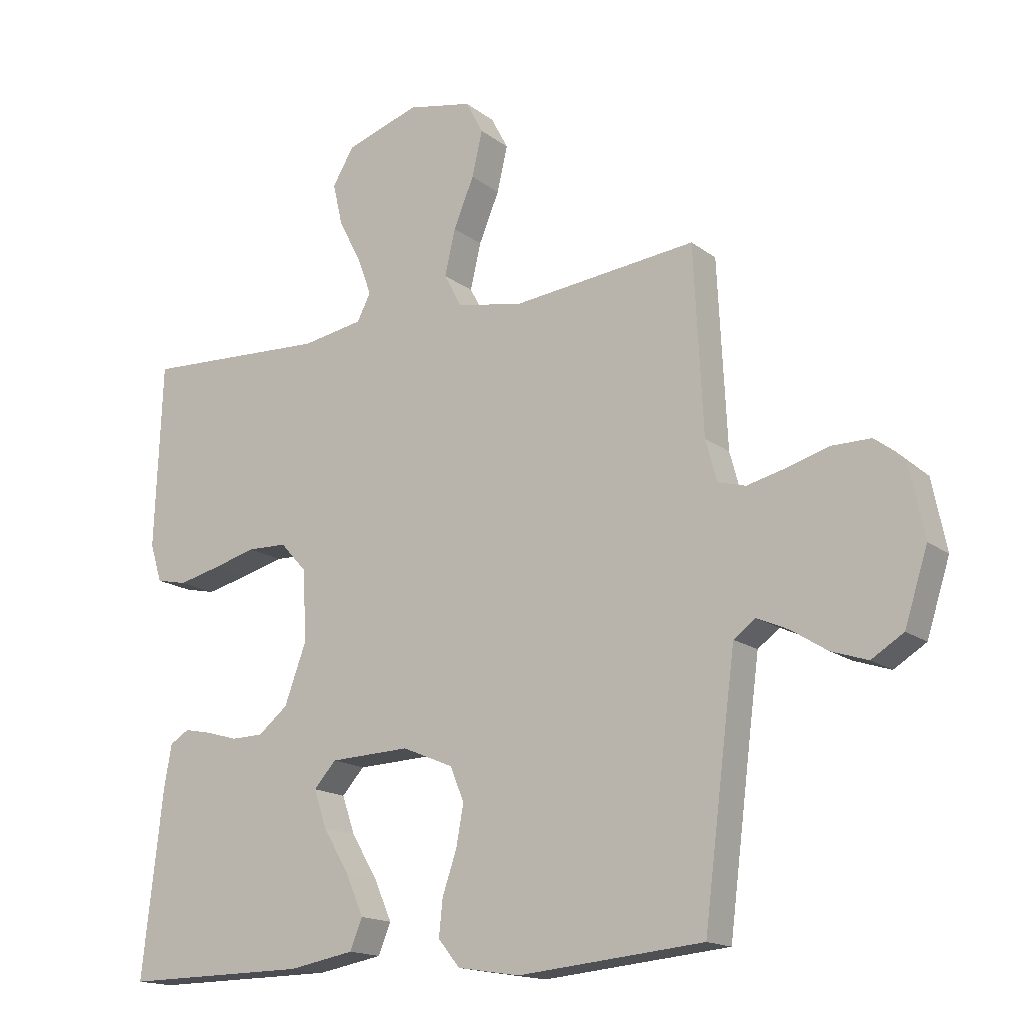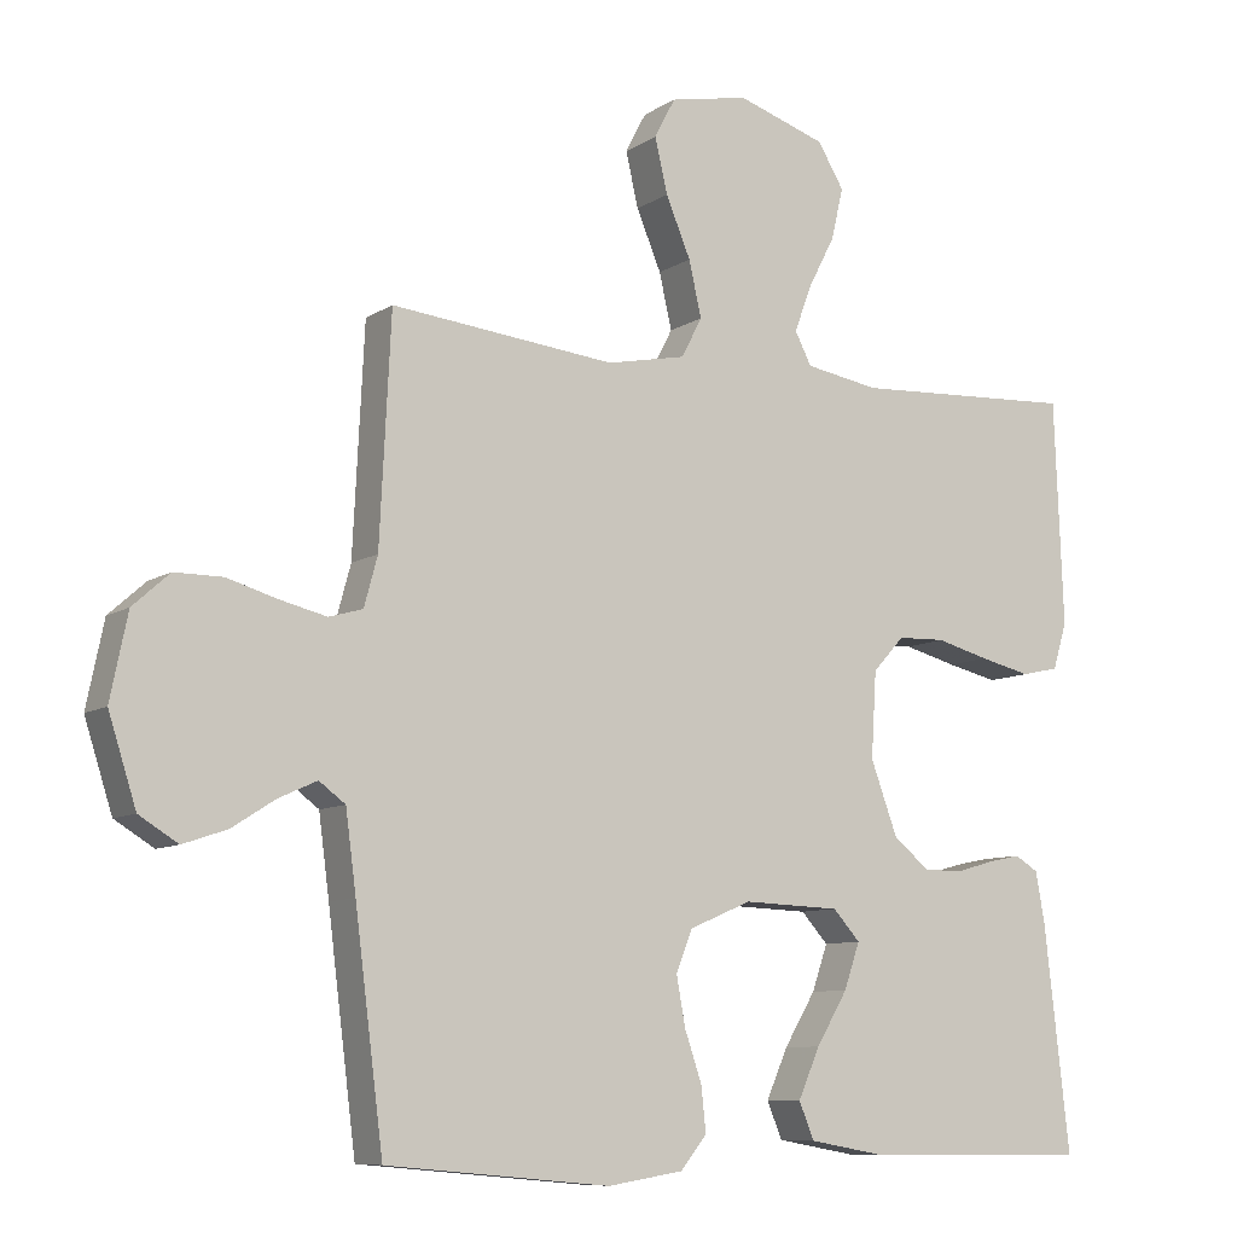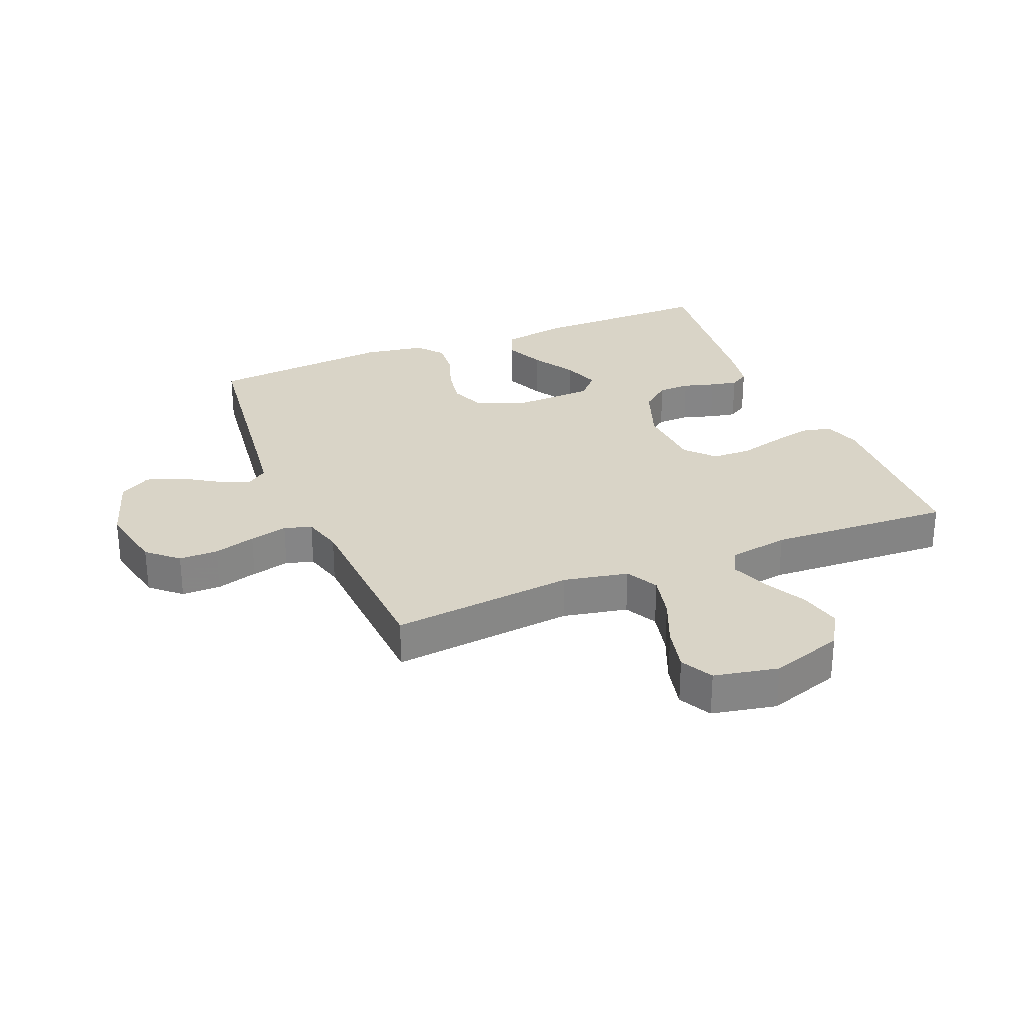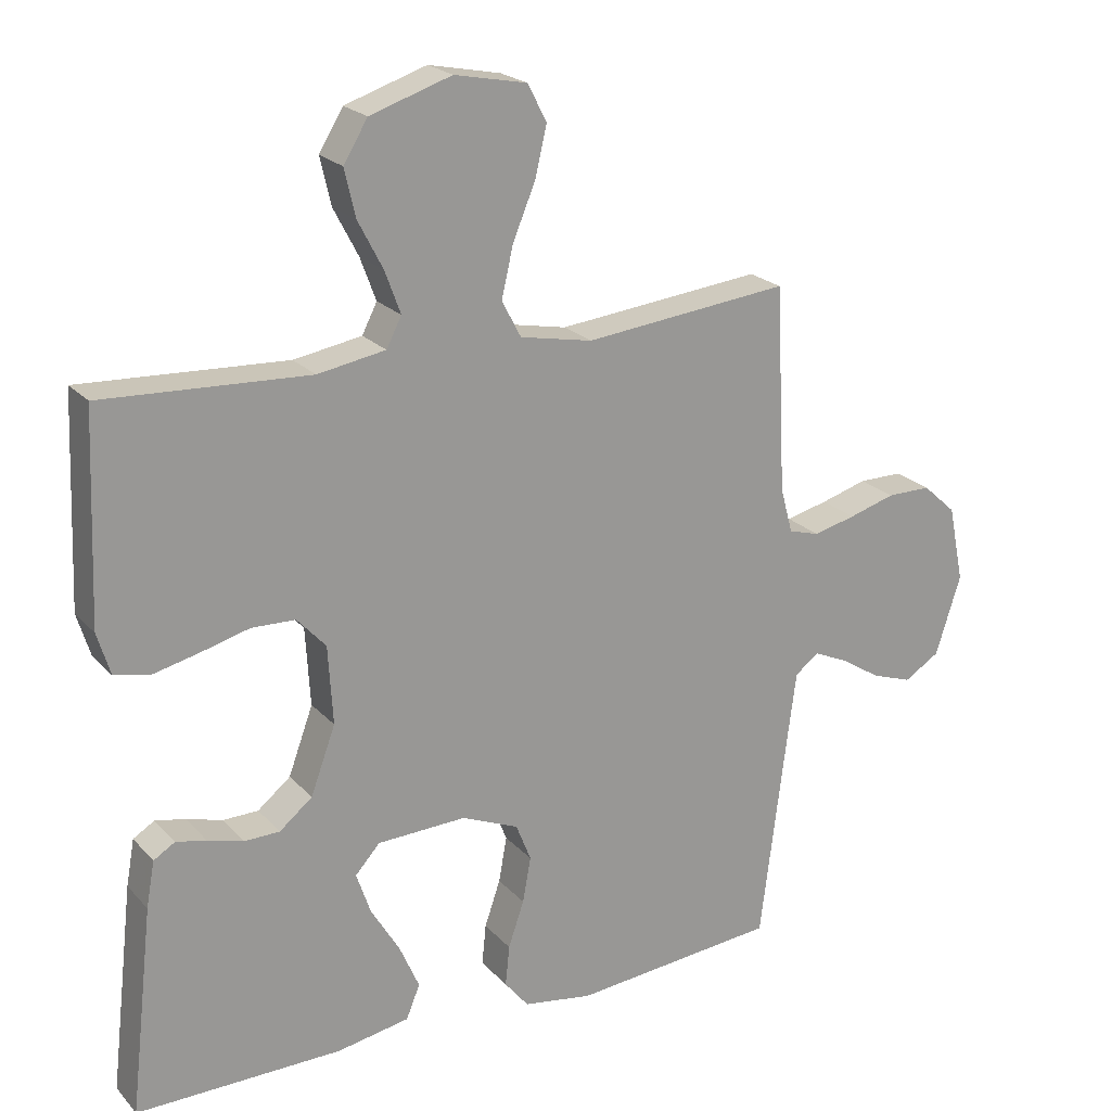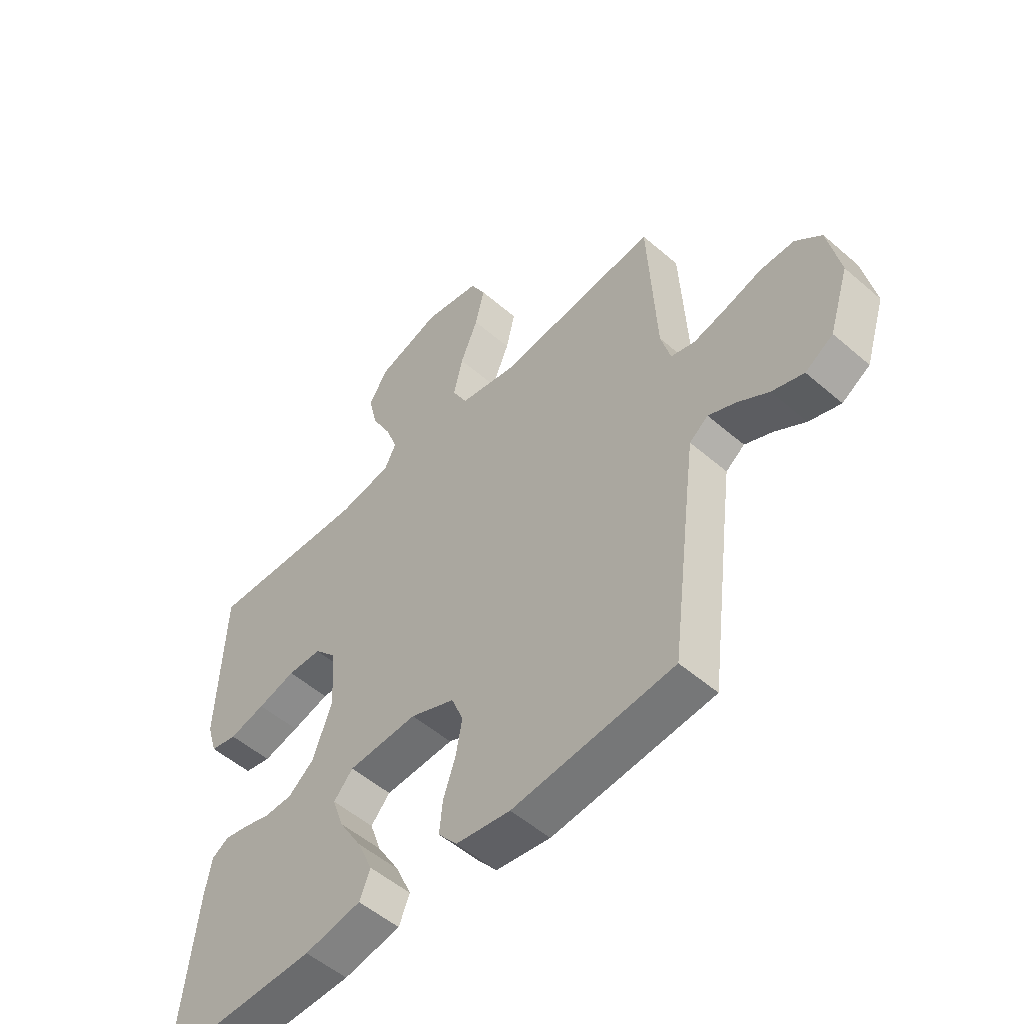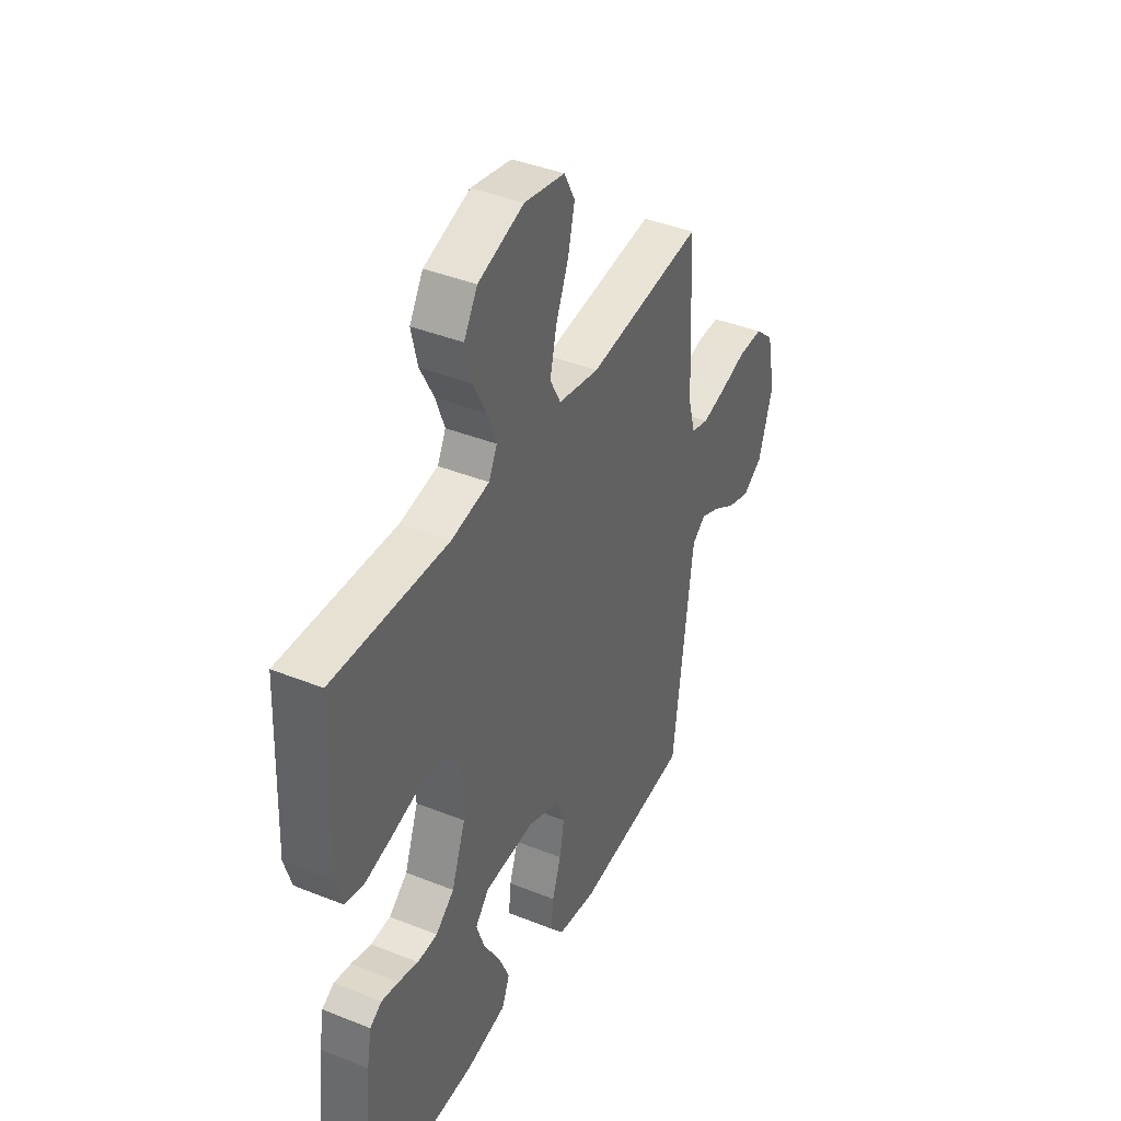
<metadata>
{"format":"obj","ext":"obj","renderer":"f3d","projection":"perspective","resolution":1024,"background":"white","views":[{"elev":-16.0,"azim":-146.4,"up":"+Z"},{"elev":-8.8,"azim":-31.4,"up":"+Z"},{"elev":28.5,"azim":-22.3,"up":"+Y"},{"elev":21.6,"azim":150.1,"up":"+Z"},{"elev":-52.8,"azim":-132.9,"up":"+Z"},{"elev":40.8,"azim":116.1,"up":"+Z"}]}
</metadata>
<code>
v -0.5 0.07 0.5
v -0.2 0.07 0.468
v -0.094 0.07 0.489
v -0.066 0.07 0.542
v -0.083 0.07 0.616
v -0.116 0.07 0.695
v -0.133 0.07 0.768
v -0.105 0.07 0.821
v 0 0.07 0.842
v 0.119 0.07 0.803
v 0.154 0.07 0.745
v 0.138 0.07 0.676
v 0.102 0.07 0.607
v 0.079 0.07 0.545
v 0.101 0.07 0.502
v 0.2 0.07 0.485
v 0.5 0.07 0.5
v 0.512 0.07 0.2
v 0.493 0.07 0.138
v 0.443 0.07 0.127
v 0.375 0.07 0.143
v 0.304 0.07 0.162
v 0.24 0.07 0.16
v 0.198 0.07 0.114
v 0.191 0.07 0
v 0.227 0.07 -0.098
v 0.275 0.07 -0.137
v 0.327 0.07 -0.138
v 0.379 0.07 -0.123
v 0.423 0.07 -0.114
v 0.454 0.07 -0.133
v 0.466 0.07 -0.2
v 0.5 0.07 -0.5
v 0.2 0.07 -0.497
v 0.094 0.07 -0.478
v 0.074 0.07 -0.429
v 0.103 0.07 -0.363
v 0.145 0.07 -0.293
v 0.166 0.07 -0.232
v 0.13 0.07 -0.192
v 0 0.07 -0.187
v -0.083 0.07 -0.222
v -0.105 0.07 -0.277
v -0.093 0.07 -0.343
v -0.07 0.07 -0.41
v -0.064 0.07 -0.469
v -0.099 0.07 -0.512
v -0.2 0.07 -0.528
v -0.5 0.07 -0.5
v -0.538 0.07 -0.2
v -0.552 0.07 -0.094
v -0.587 0.07 -0.068
v -0.638 0.07 -0.091
v -0.696 0.07 -0.128
v -0.755 0.07 -0.148
v -0.807 0.07 -0.116
v -0.844 0.07 0
v -0.821 0.07 0.112
v -0.772 0.07 0.156
v -0.708 0.07 0.156
v -0.64 0.07 0.136
v -0.578 0.07 0.121
v -0.533 0.07 0.134
v -0.515 0.07 0.2
v -0.5 0 0.5
v -0.2 0 0.468
v -0.094 0 0.489
v -0.066 0 0.542
v -0.083 0 0.616
v -0.116 0 0.695
v -0.133 0 0.768
v -0.105 0 0.821
v 0 0 0.842
v 0.119 0 0.803
v 0.154 0 0.745
v 0.138 0 0.676
v 0.102 0 0.607
v 0.079 0 0.545
v 0.101 0 0.502
v 0.2 0 0.485
v 0.5 0 0.5
v 0.512 0 0.2
v 0.493 0 0.138
v 0.443 0 0.127
v 0.375 0 0.143
v 0.304 0 0.162
v 0.24 0 0.16
v 0.198 0 0.114
v 0.191 0 0
v 0.227 0 -0.098
v 0.275 0 -0.137
v 0.327 0 -0.138
v 0.379 0 -0.123
v 0.423 0 -0.114
v 0.454 0 -0.133
v 0.466 0 -0.2
v 0.5 0 -0.5
v 0.2 0 -0.497
v 0.094 0 -0.478
v 0.074 0 -0.429
v 0.103 0 -0.363
v 0.145 0 -0.293
v 0.166 0 -0.232
v 0.13 0 -0.192
v 0 0 -0.187
v -0.083 0 -0.222
v -0.105 0 -0.277
v -0.093 0 -0.343
v -0.07 0 -0.41
v -0.064 0 -0.469
v -0.099 0 -0.512
v -0.2 0 -0.528
v -0.5 0 -0.5
v -0.538 0 -0.2
v -0.552 0 -0.094
v -0.587 0 -0.068
v -0.638 0 -0.091
v -0.696 0 -0.128
v -0.755 0 -0.148
v -0.807 0 -0.116
v -0.844 0 0
v -0.821 0 0.112
v -0.772 0 0.156
v -0.708 0 0.156
v -0.64 0 0.136
v -0.578 0 0.121
v -0.533 0 0.134
v -0.515 0 0.2
f 59 60 61
f 58 59 61
f 57 58 61
f 56 57 61
f 55 56 61
f 54 55 61
f 53 54 61
f 52 53 61 62
f 51 52 62 63
f 48 49 50
f 47 48 50
f 46 47 50
f 45 46 50
f 44 45 50
f 51 63 64
f 50 51 64
f 44 50 64
f 43 44 64
f 36 37 38
f 35 36 38
f 34 35 38
f 33 34 38
f 32 33 38
f 31 32 38
f 30 31 38
f 29 30 38
f 28 29 38
f 27 28 38 39
f 26 27 39 40
f 20 21 22
f 19 20 22
f 18 19 22
f 17 18 22
f 16 17 22
f 15 16 22 23
f 14 15 23 24
f 11 12 13
f 10 11 13
f 9 10 13
f 8 9 13
f 7 8 13
f 6 7 13
f 5 6 13
f 4 5 13 14
f 14 24 25
f 4 14 25
f 3 4 25
f 64 1 2
f 43 64 2
f 42 43 2
f 26 40 41
f 25 26 41
f 25 41 42
f 3 25 42
f 2 3 42
f 125 124 123
f 125 123 122
f 125 122 121
f 125 121 120
f 125 120 119
f 125 119 118
f 125 118 117
f 126 125 117 116
f 127 126 116 115
f 114 113 112
f 114 112 111
f 114 111 110
f 114 110 109
f 114 109 108
f 128 127 115
f 128 115 114
f 128 114 108
f 128 108 107
f 102 101 100
f 102 100 99
f 102 99 98
f 102 98 97
f 102 97 96
f 102 96 95
f 102 95 94
f 102 94 93
f 102 93 92
f 103 102 92 91
f 104 103 91 90
f 86 85 84
f 86 84 83
f 86 83 82
f 86 82 81
f 86 81 80
f 87 86 80 79
f 88 87 79 78
f 77 76 75
f 77 75 74
f 77 74 73
f 77 73 72
f 77 72 71
f 77 71 70
f 77 70 69
f 78 77 69 68
f 89 88 78
f 89 78 68
f 89 68 67
f 66 65 128
f 66 128 107
f 66 107 106
f 105 104 90
f 105 90 89
f 106 105 89
f 106 89 67
f 106 67 66
f 1 65 66 2
f 2 66 67 3
f 3 67 68 4
f 4 68 69 5
f 5 69 70 6
f 6 70 71 7
f 7 71 72 8
f 8 72 73 9
f 9 73 74 10
f 10 74 75 11
f 11 75 76 12
f 12 76 77 13
f 13 77 78 14
f 14 78 79 15
f 15 79 80 16
f 16 80 81 17
f 17 81 82 18
f 18 82 83 19
f 19 83 84 20
f 20 84 85 21
f 21 85 86 22
f 22 86 87 23
f 23 87 88 24
f 24 88 89 25
f 25 89 90 26
f 26 90 91 27
f 27 91 92 28
f 28 92 93 29
f 29 93 94 30
f 30 94 95 31
f 31 95 96 32
f 32 96 97 33
f 33 97 98 34
f 34 98 99 35
f 35 99 100 36
f 36 100 101 37
f 37 101 102 38
f 38 102 103 39
f 39 103 104 40
f 40 104 105 41
f 41 105 106 42
f 42 106 107 43
f 43 107 108 44
f 44 108 109 45
f 45 109 110 46
f 46 110 111 47
f 47 111 112 48
f 48 112 113 49
f 49 113 114 50
f 50 114 115 51
f 51 115 116 52
f 52 116 117 53
f 53 117 118 54
f 54 118 119 55
f 55 119 120 56
f 56 120 121 57
f 57 121 122 58
f 58 122 123 59
f 59 123 124 60
f 60 124 125 61
f 61 125 126 62
f 62 126 127 63
f 63 127 128 64
f 64 128 65 1

</code>
